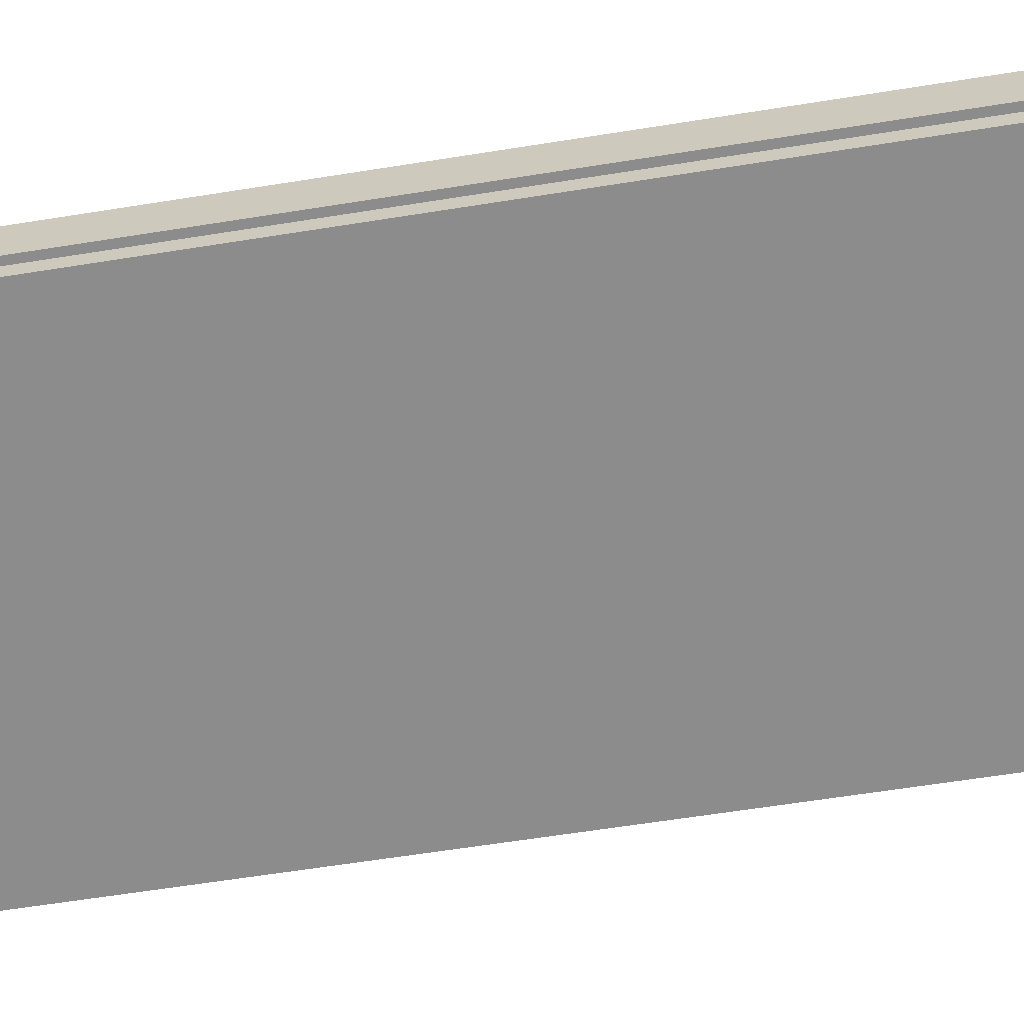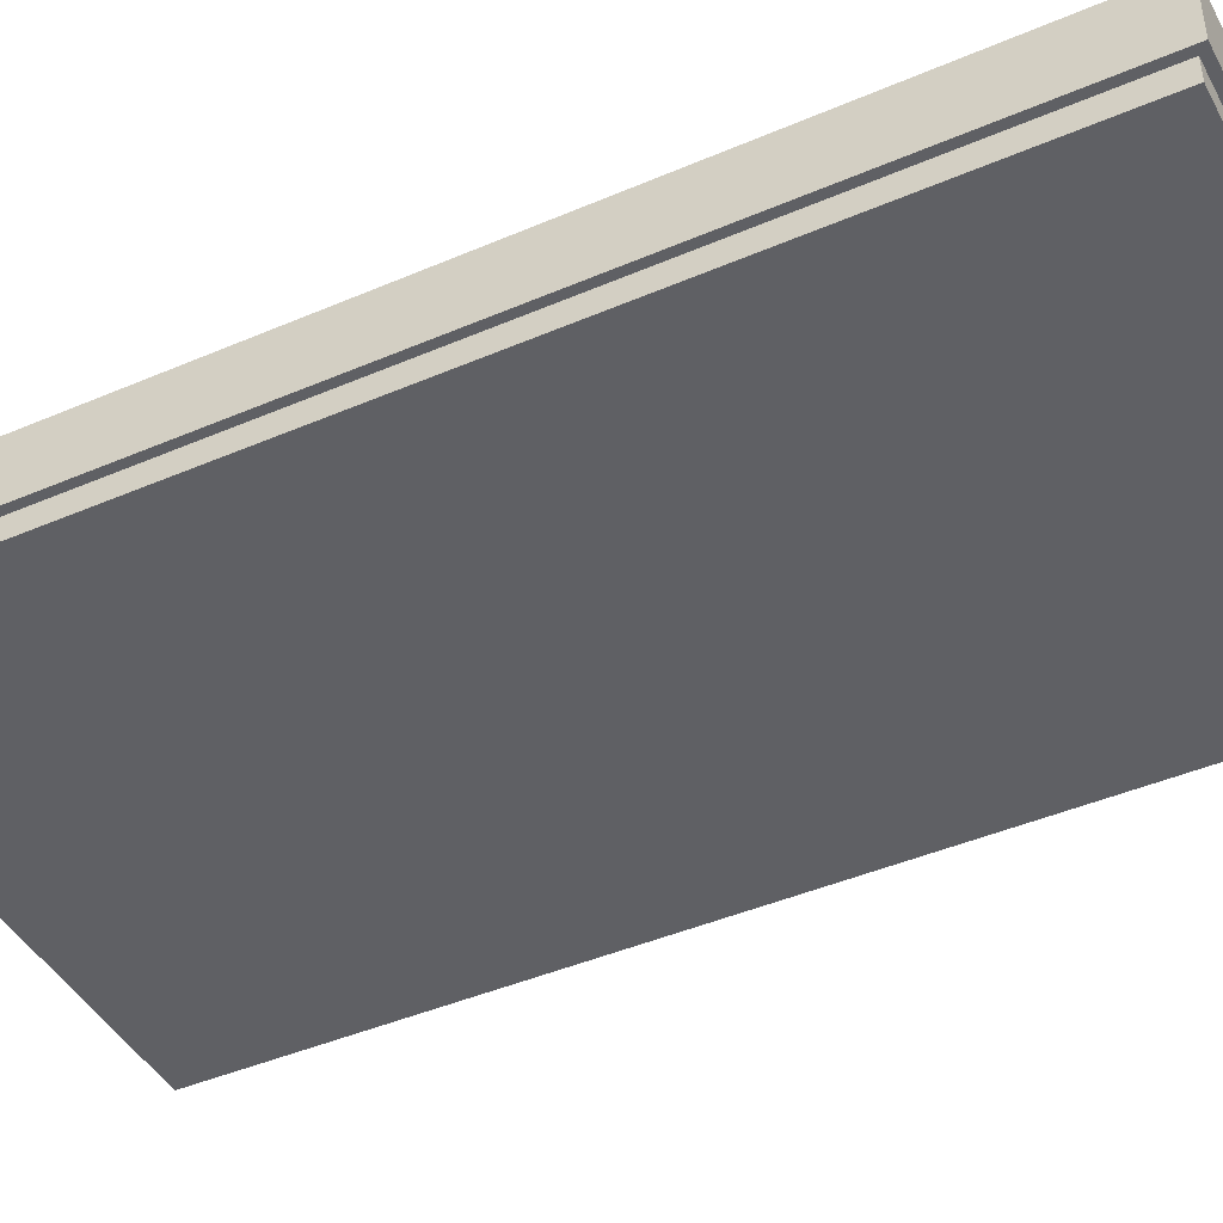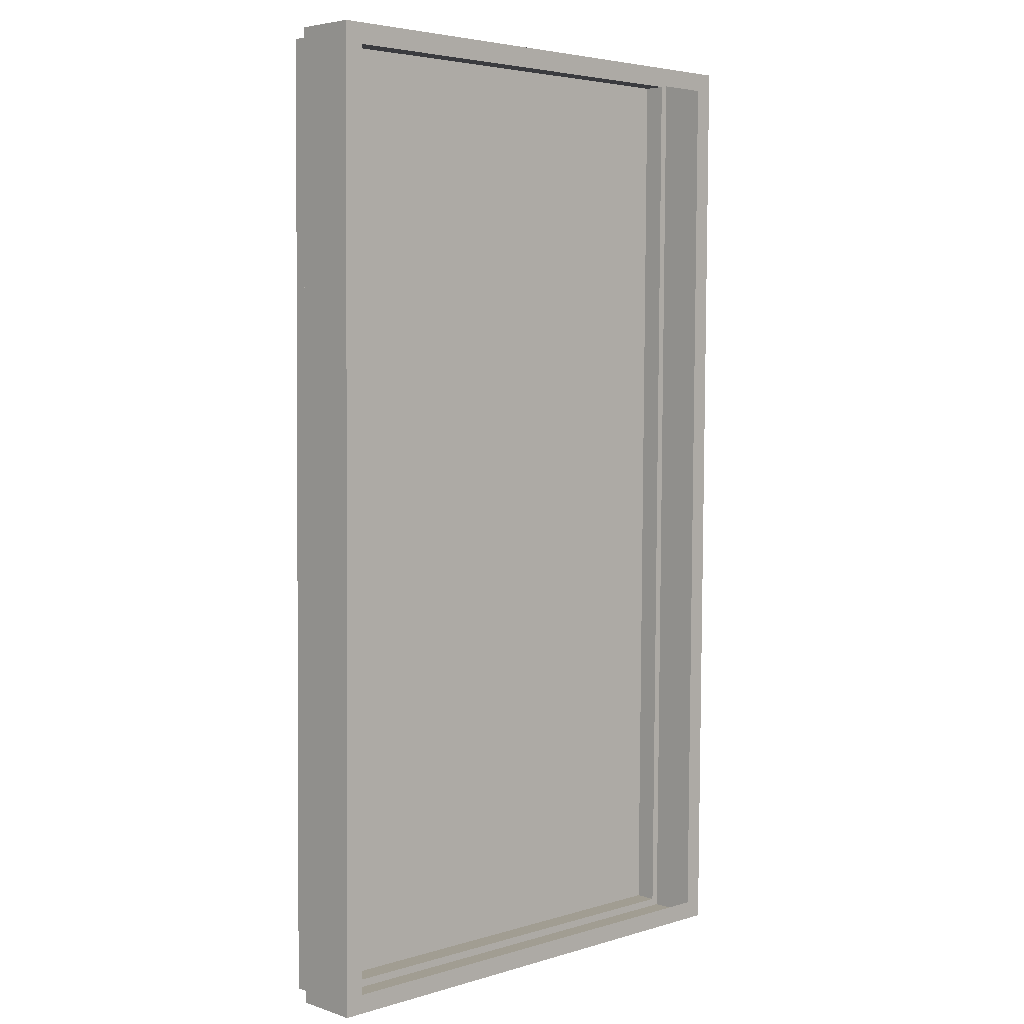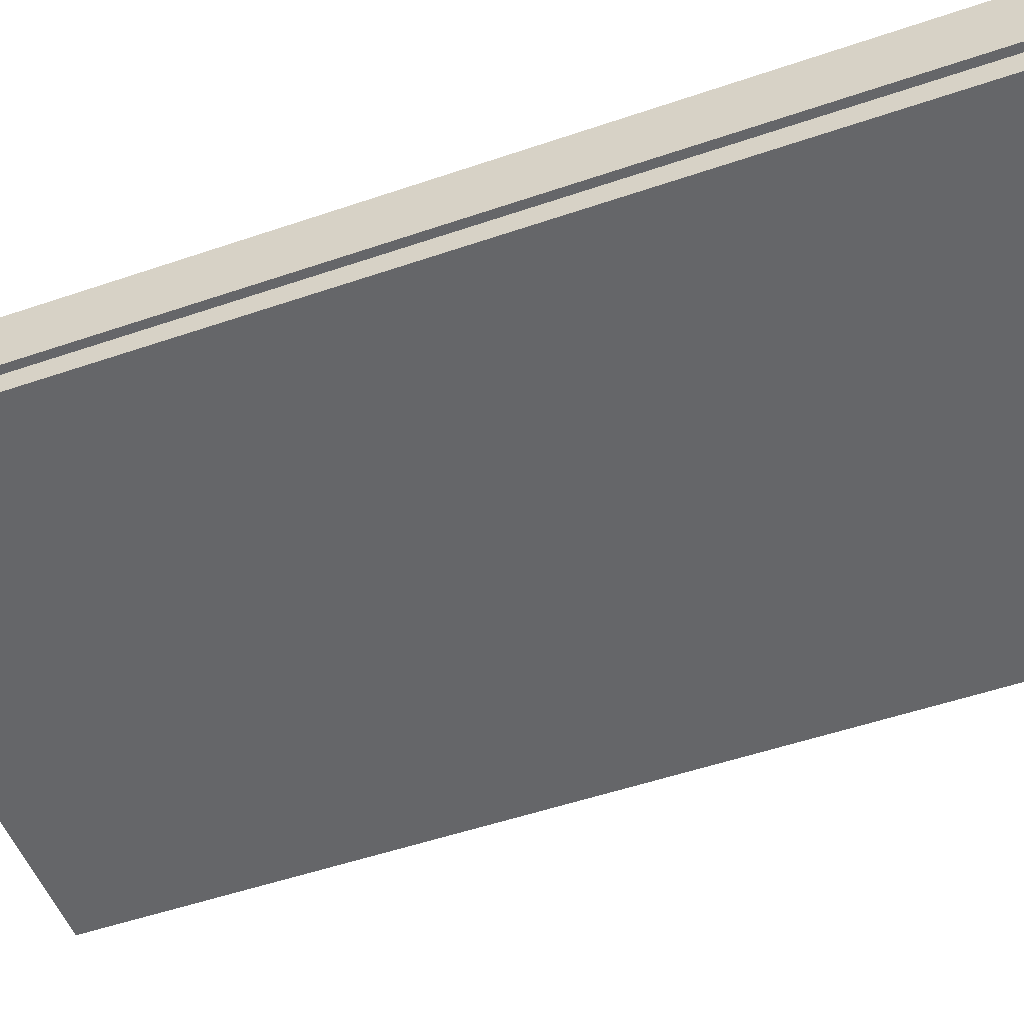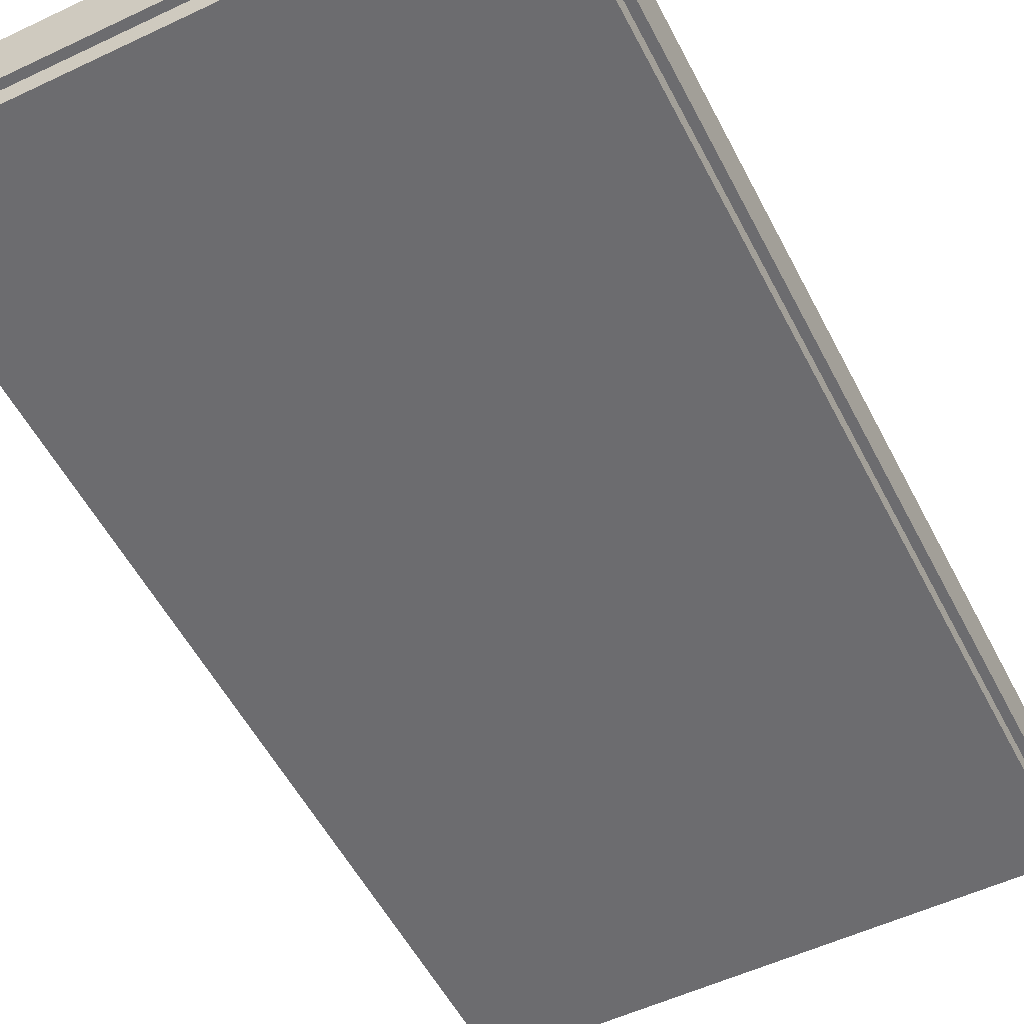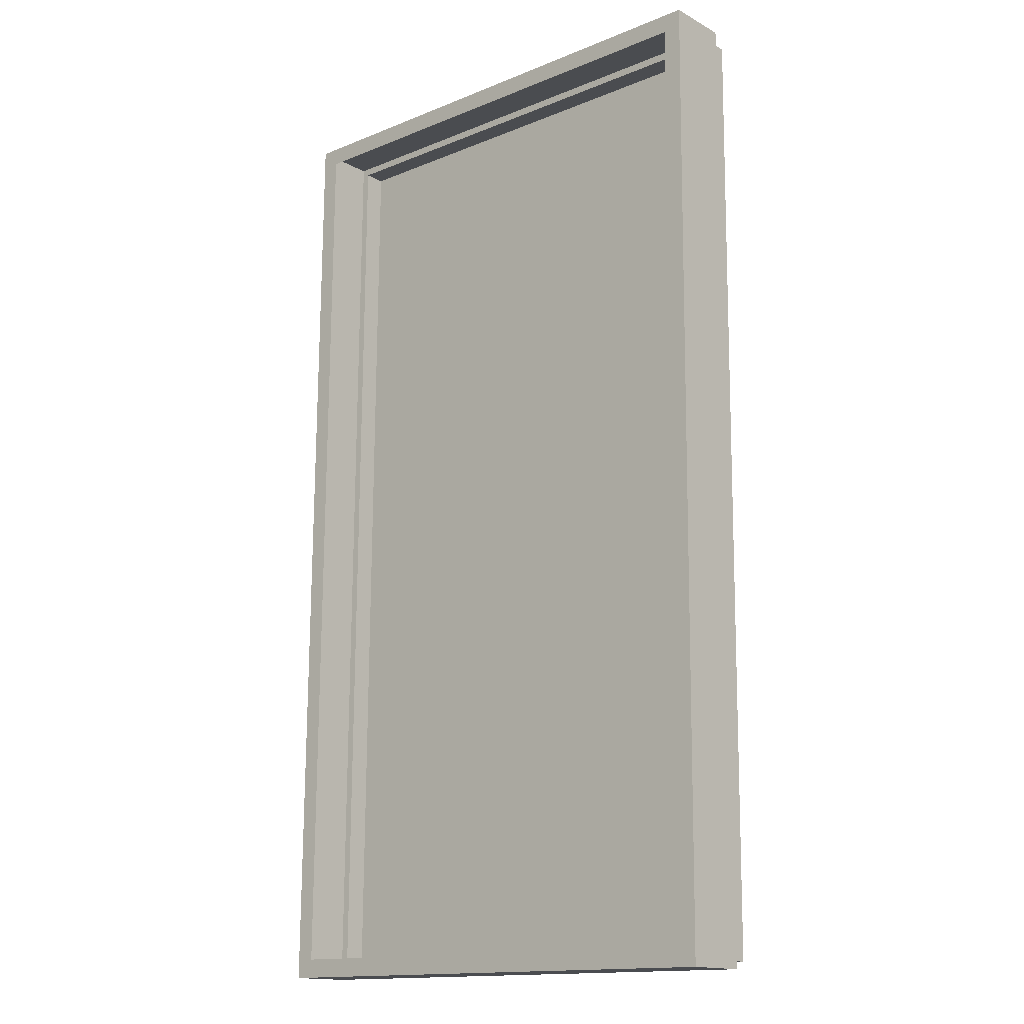
<metadata>
{"format":"obj","ext":"obj","renderer":"f3d","projection":"perspective","resolution":1024,"background":"white","views":[{"elev":-64.2,"azim":98.6,"up":"+Y"},{"elev":-43.7,"azim":-63.6,"up":"+Y"},{"elev":4.9,"azim":135.8,"up":"+Z"},{"elev":-51.8,"azim":-70.1,"up":"+Y"},{"elev":-53.8,"azim":-153.7,"up":"+Y"},{"elev":-15.4,"azim":-138.6,"up":"+Z"}]}
</metadata>
<code>
o Cube.001_Cube.029
v 18.75 0.1981 -12.91
v 18.86 1.064 -12.8
v 23.88 0.1981 -12.87
v 23.77 1.064 -12.76
v 18.67 0.1981 -3.404
v 18.78 1.064 -3.515
v 23.8 0.1981 -3.364
v 23.69 1.064 -3.476
v 18.75 1.064 -12.91
v 23.88 1.064 -12.87
v 23.8 1.064 -3.364
v 18.67 1.064 -3.404
v 18.75 0.4214 -12.91
v 23.88 0.4214 -12.87
v 23.8 0.4214 -3.364
v 18.67 0.4214 -3.404
v 18.67 0.4214 -12.99
v 18.67 1.064 -12.99
v 23.96 1.064 -12.94
v 23.88 1.064 -3.285
v 18.59 1.064 -3.327
v 23.96 0.4214 -12.94
v 23.88 0.4214 -3.285
v 18.59 0.4214 -3.327
f 12 20 11
f 15 24 16
f 11 19 10
f 13 22 14
f 7 1 3
f 2 10 9
f 8 10 4
f 8 12 11
f 2 12 6
f 16 1 5
f 15 5 7
f 14 7 3
f 13 3 1
f 18 22 17
f 19 23 22
f 20 24 23
f 21 17 24
f 14 23 15
f 16 17 13
f 10 18 9
f 9 21 12
f 12 21 20
f 15 23 24
f 11 20 19
f 13 17 22
f 7 5 1
f 2 4 10
f 8 11 10
f 8 6 12
f 2 9 12
f 16 13 1
f 15 16 5
f 14 15 7
f 13 14 3
f 18 19 22
f 19 20 23
f 20 21 24
f 21 18 17
f 14 22 23
f 16 24 17
f 10 19 18
f 9 18 21

</code>
